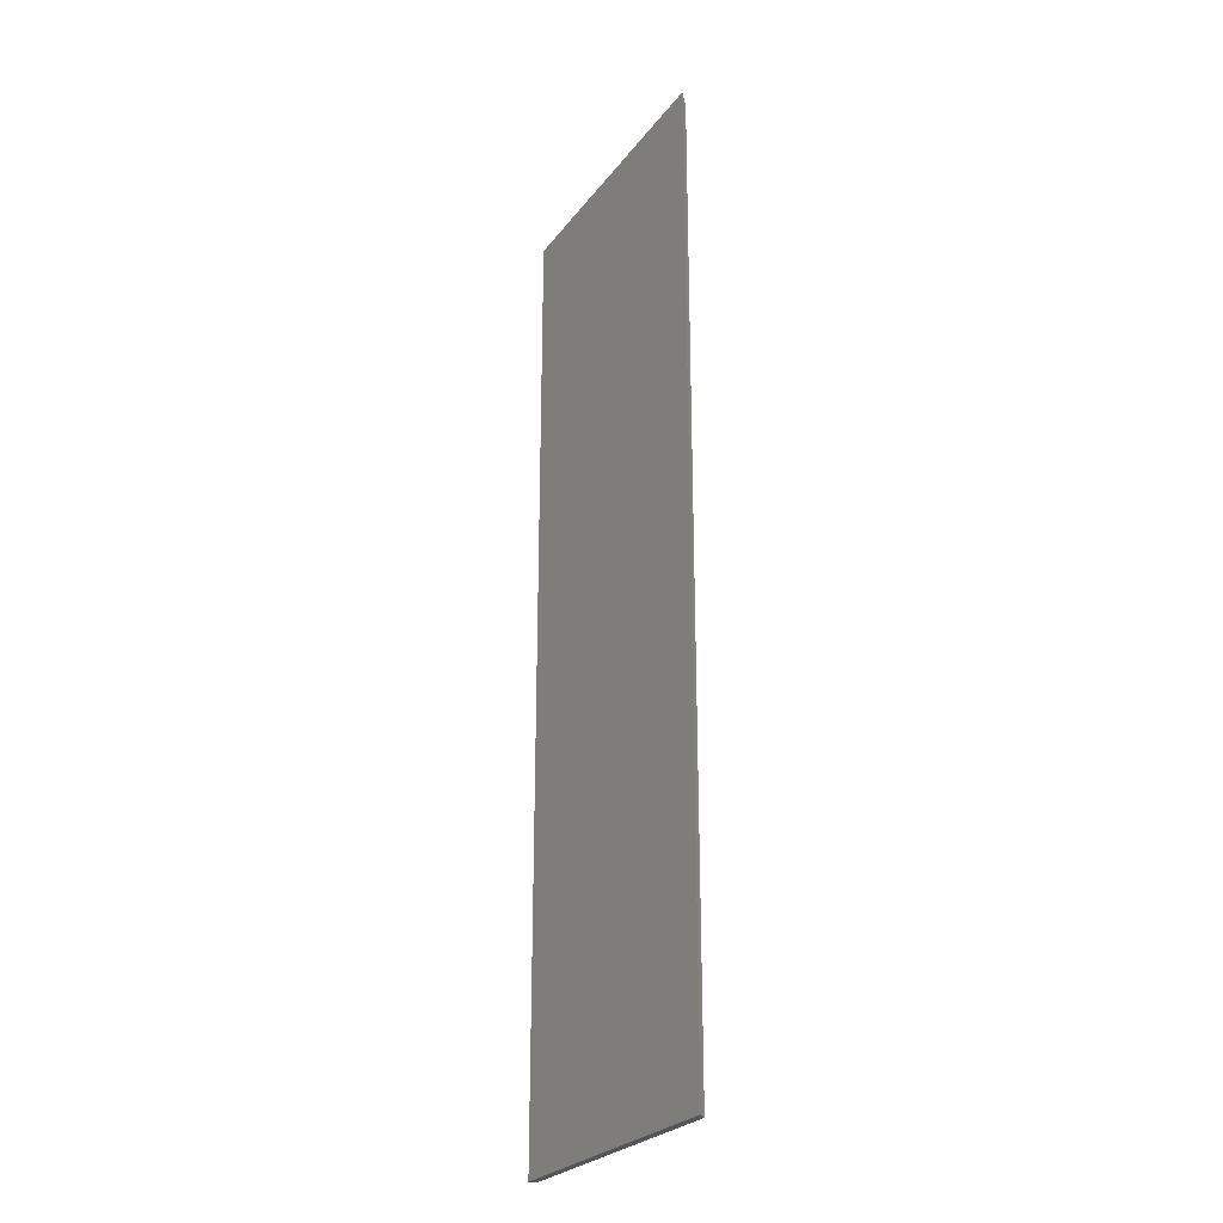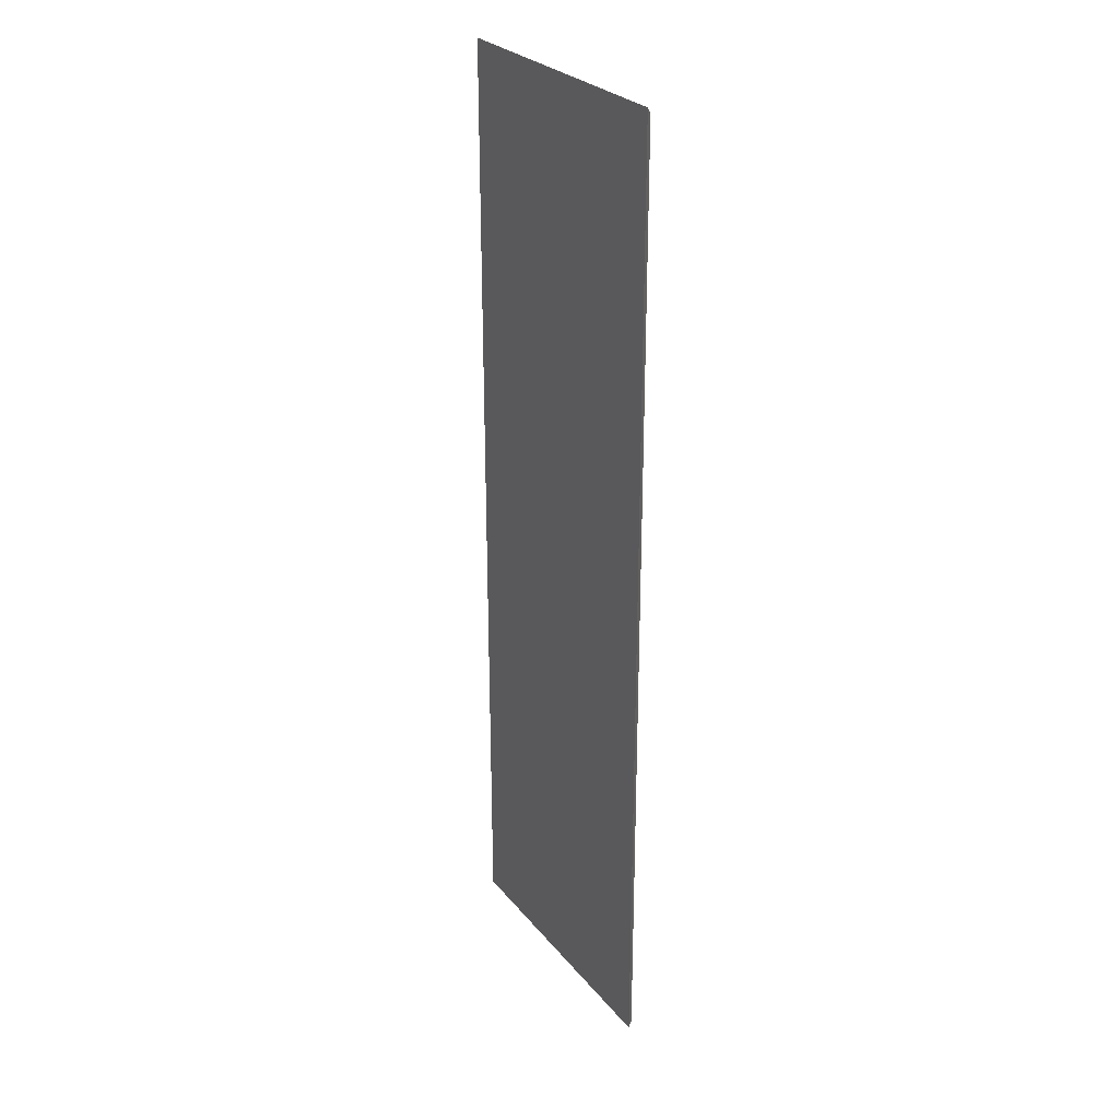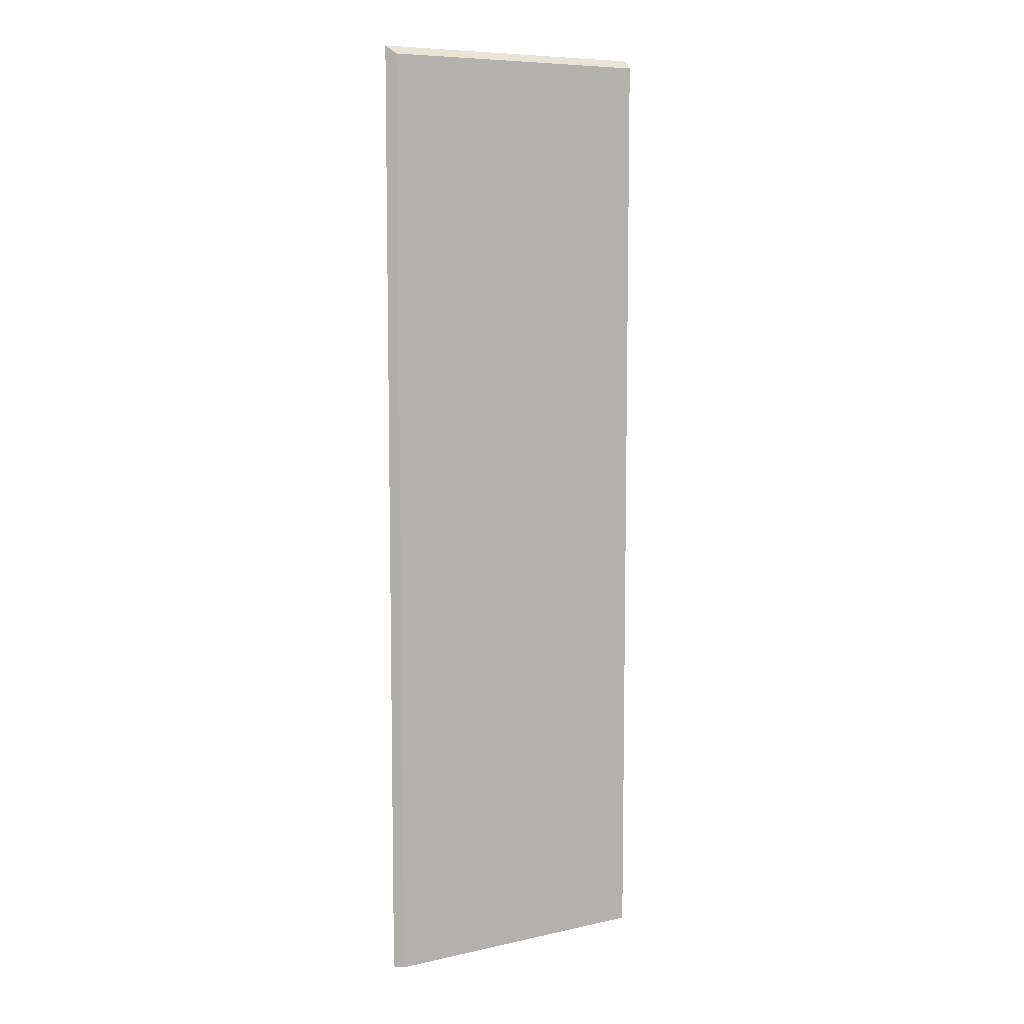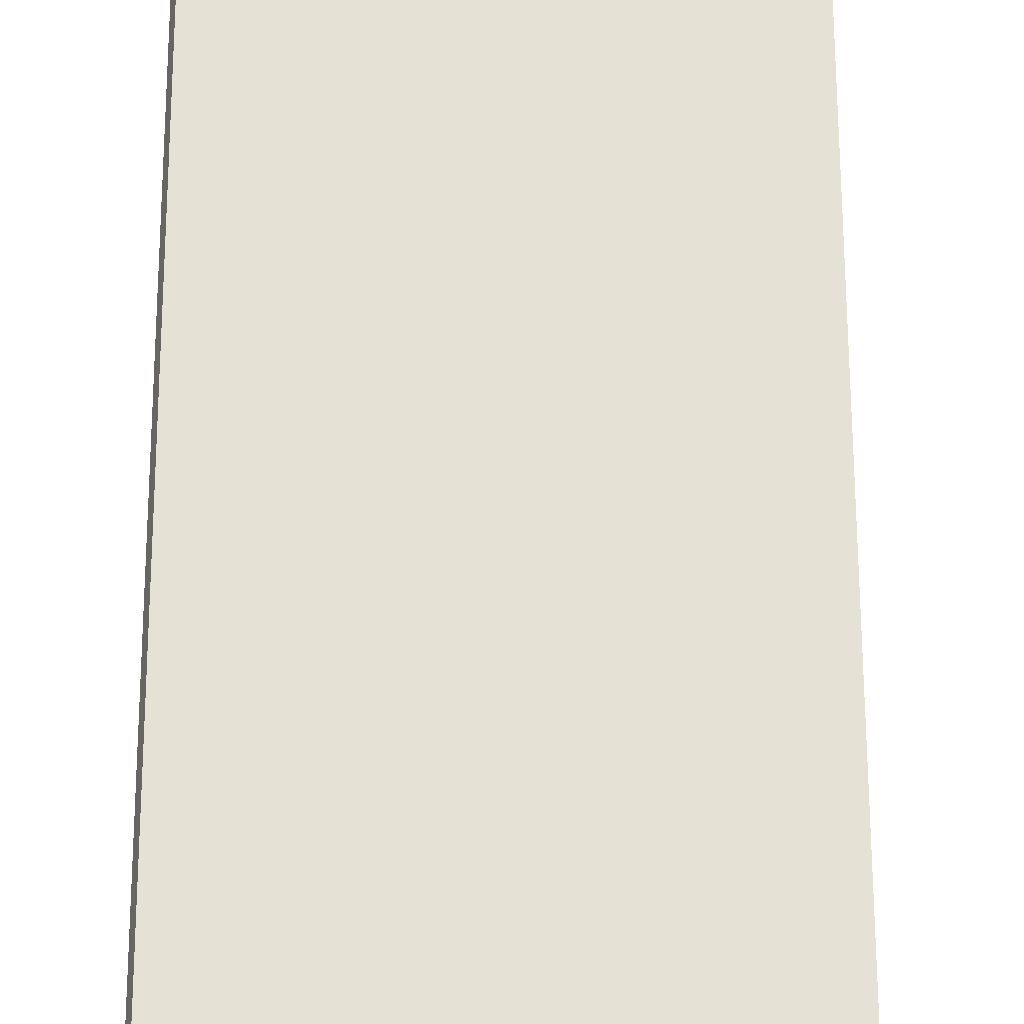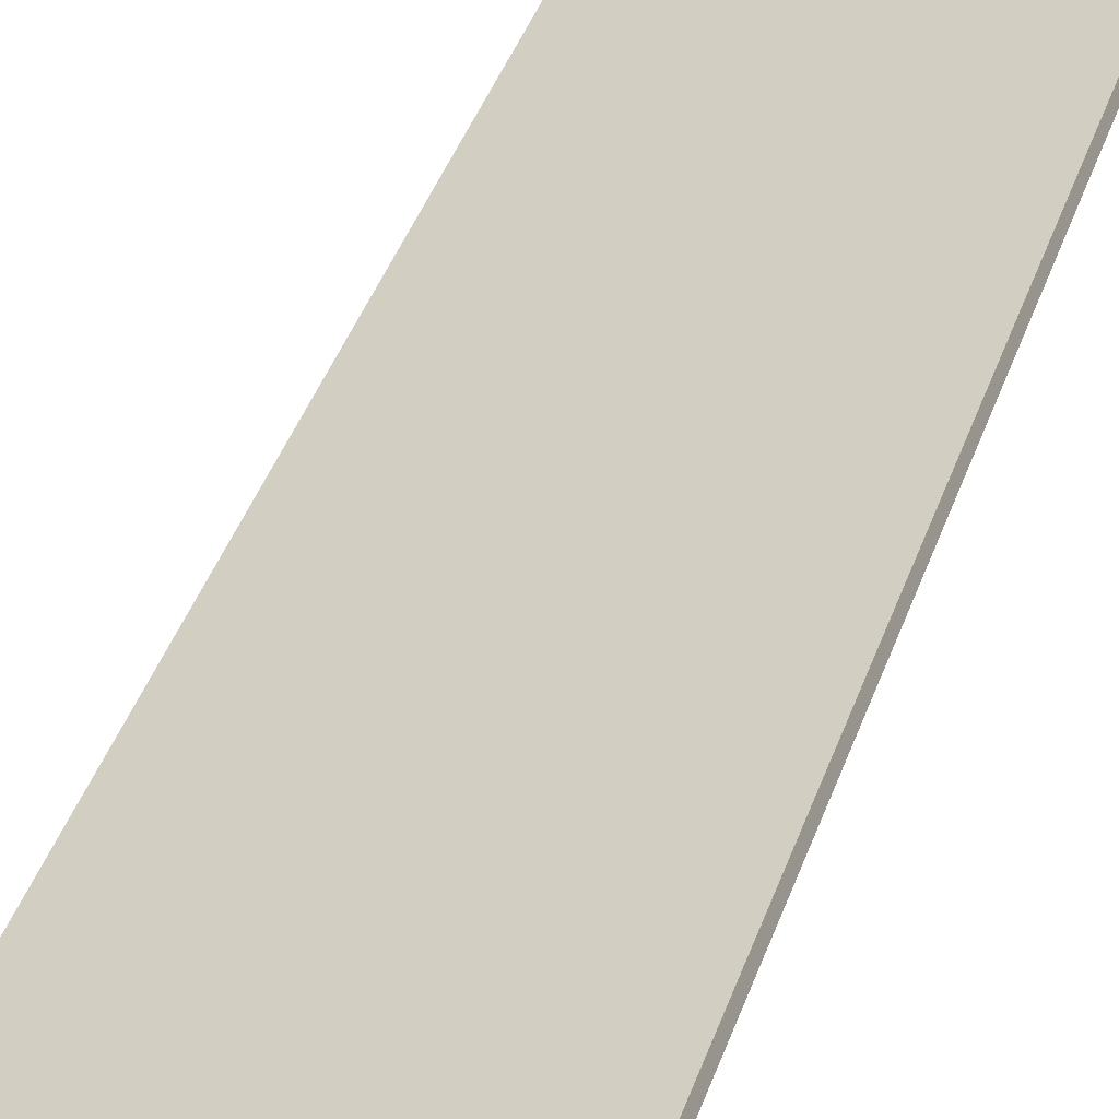
<metadata>
{"format":"obj","ext":"obj","renderer":"f3d","projection":"perspective","resolution":1024,"background":"white","views":[{"elev":-25.7,"azim":82.0,"up":"+Y"},{"elev":27.3,"azim":79.7,"up":"+Y"},{"elev":7.9,"azim":168.7,"up":"+Y"},{"elev":57.8,"azim":-0.1,"up":"+Z"},{"elev":39.2,"azim":-162.4,"up":"+Z"}]}
</metadata>
<code>
v 1.025 -0.006894 0.8968
v 1.025 -0.117 0.8968
v 0.9938 -0.117 0.9081
v 0.9938 -0.006821 0.9081
v 1.025 -0.117 0.8968
v 1.026 -0.117 0.8973
v 0.9942 -0.117 0.909
v 0.9938 -0.117 0.9081
v 0.9942 -0.117 0.909
v 0.9942 -0.005883 0.909
v 0.9938 -0.006821 0.9081
v 0.9938 -0.117 0.9081
v 0.9942 -0.005883 0.909
v 1.026 -0.005958 0.8973
v 1.025 -0.006894 0.8968
v 0.9938 -0.006821 0.9081
v 1.026 -0.005958 0.8973
v 1.026 -0.117 0.8973
v 1.025 -0.117 0.8968
v 1.025 -0.006894 0.8968
v 1.026 -0.117 0.8973
v 1.026 -0.005958 0.8973
v 0.9942 -0.005883 0.909
v 0.9942 -0.117 0.909
f 1 2 3
f 1 3 4
f 5 6 7
f 5 7 8
f 9 10 11
f 9 11 12
f 13 14 15
f 13 15 16
f 17 18 19
f 17 19 20
f 21 22 23
f 21 23 24

</code>
